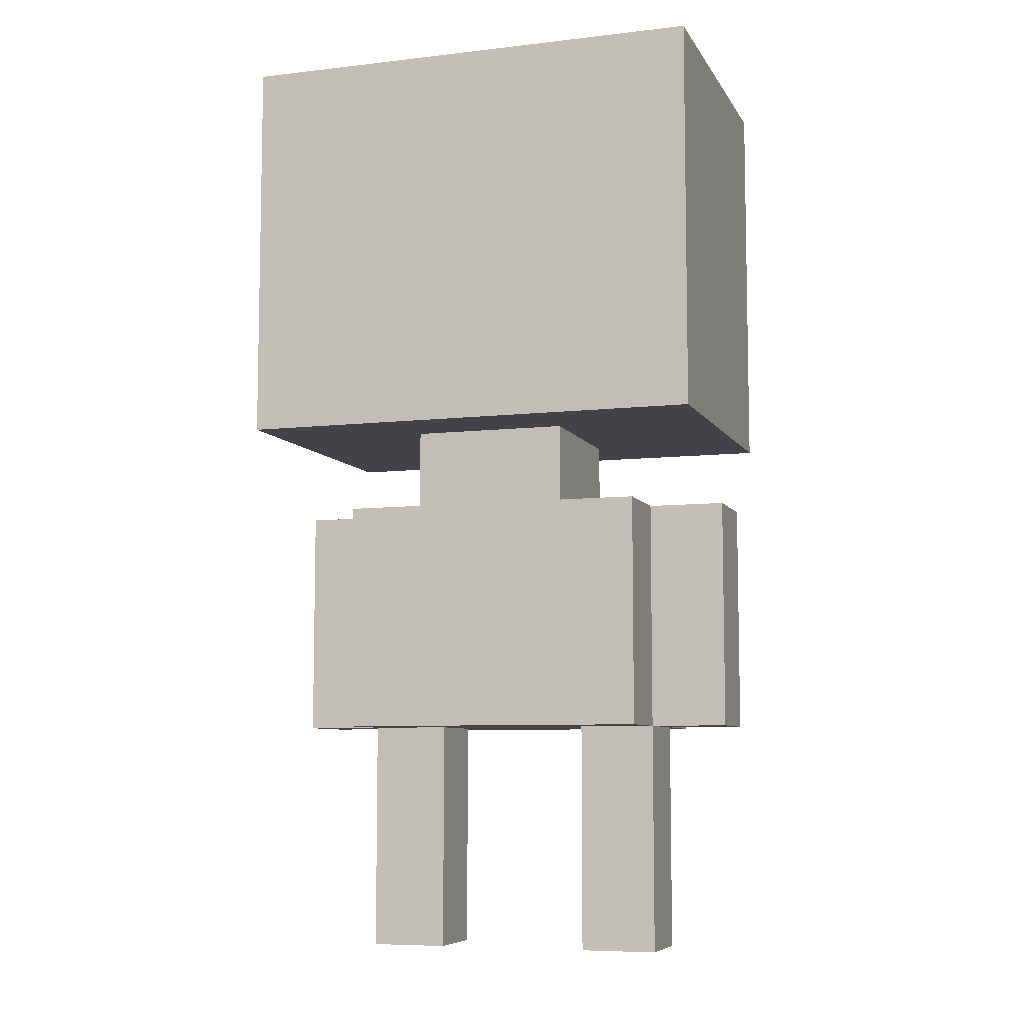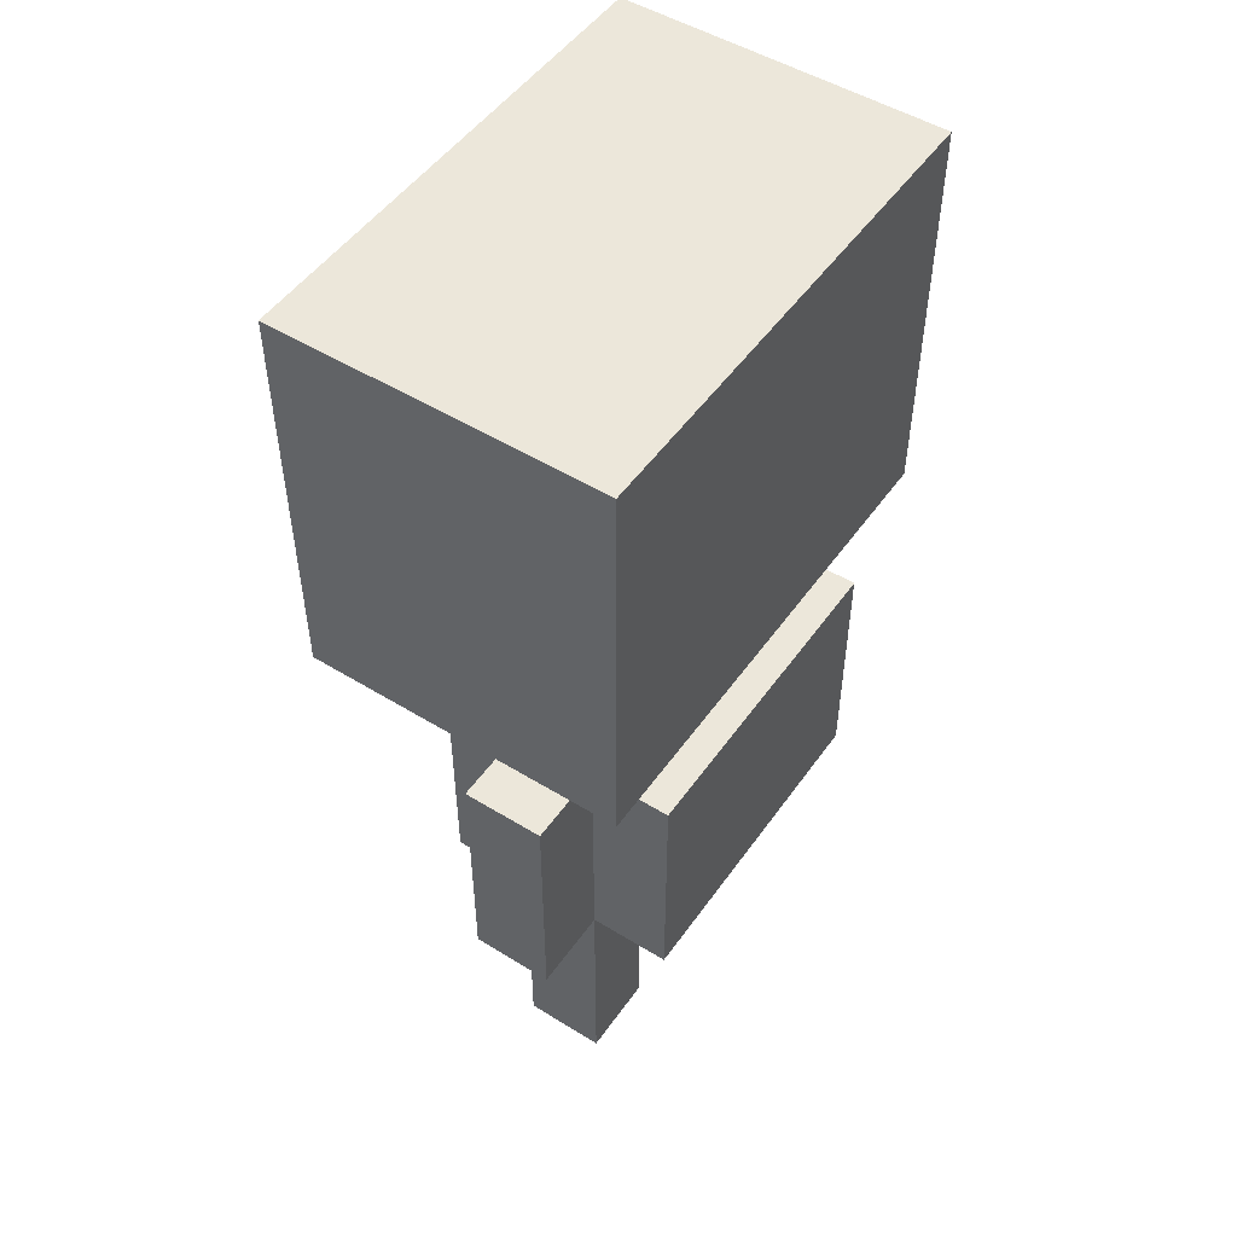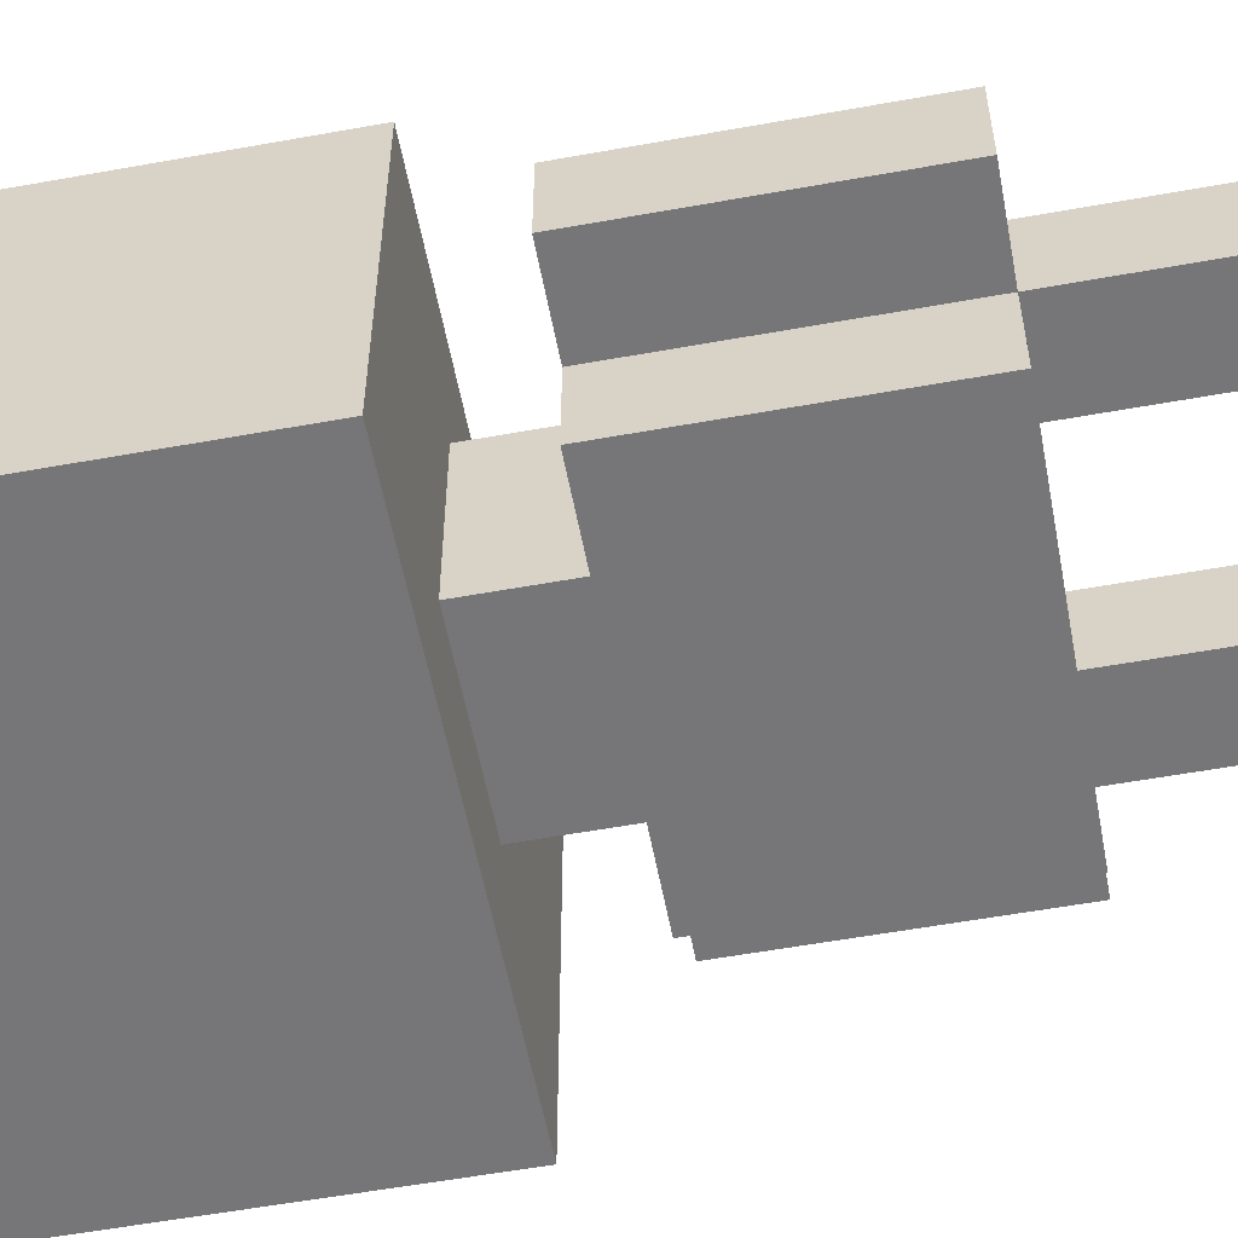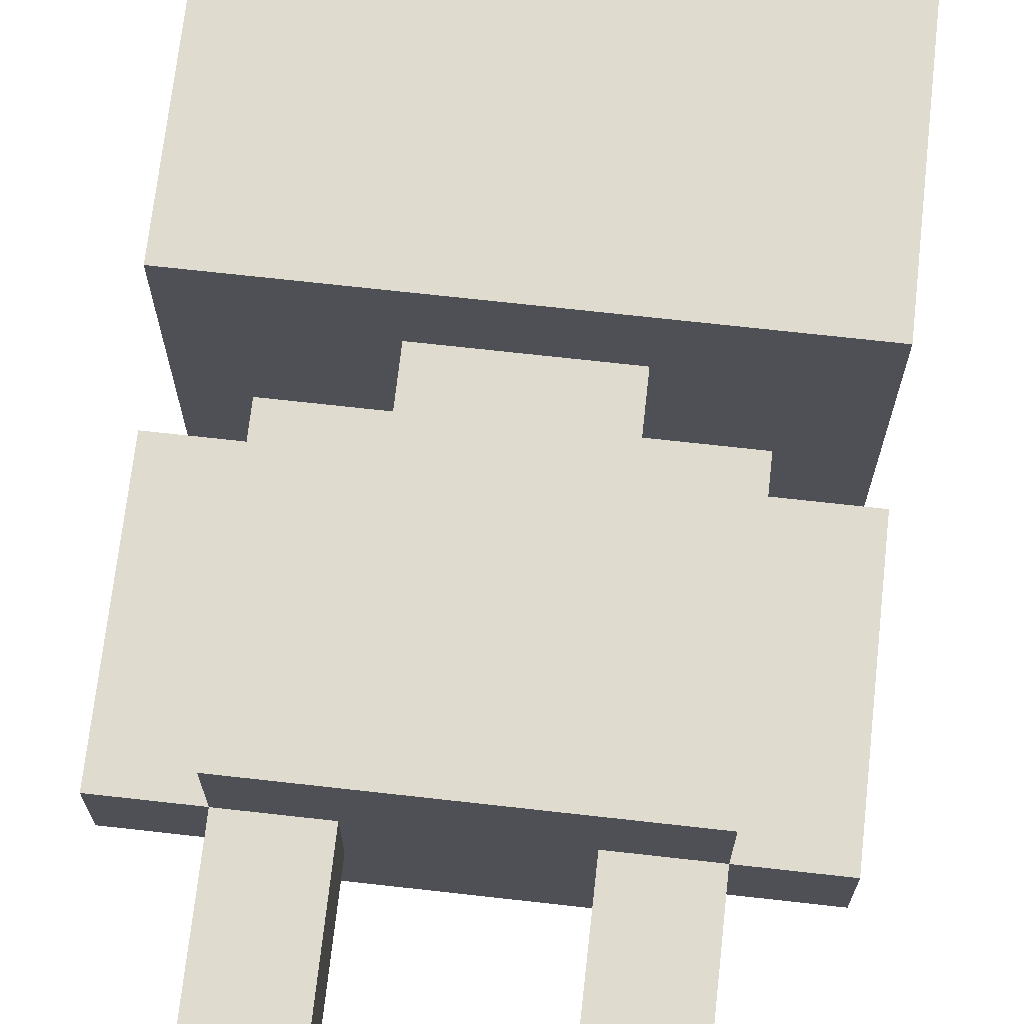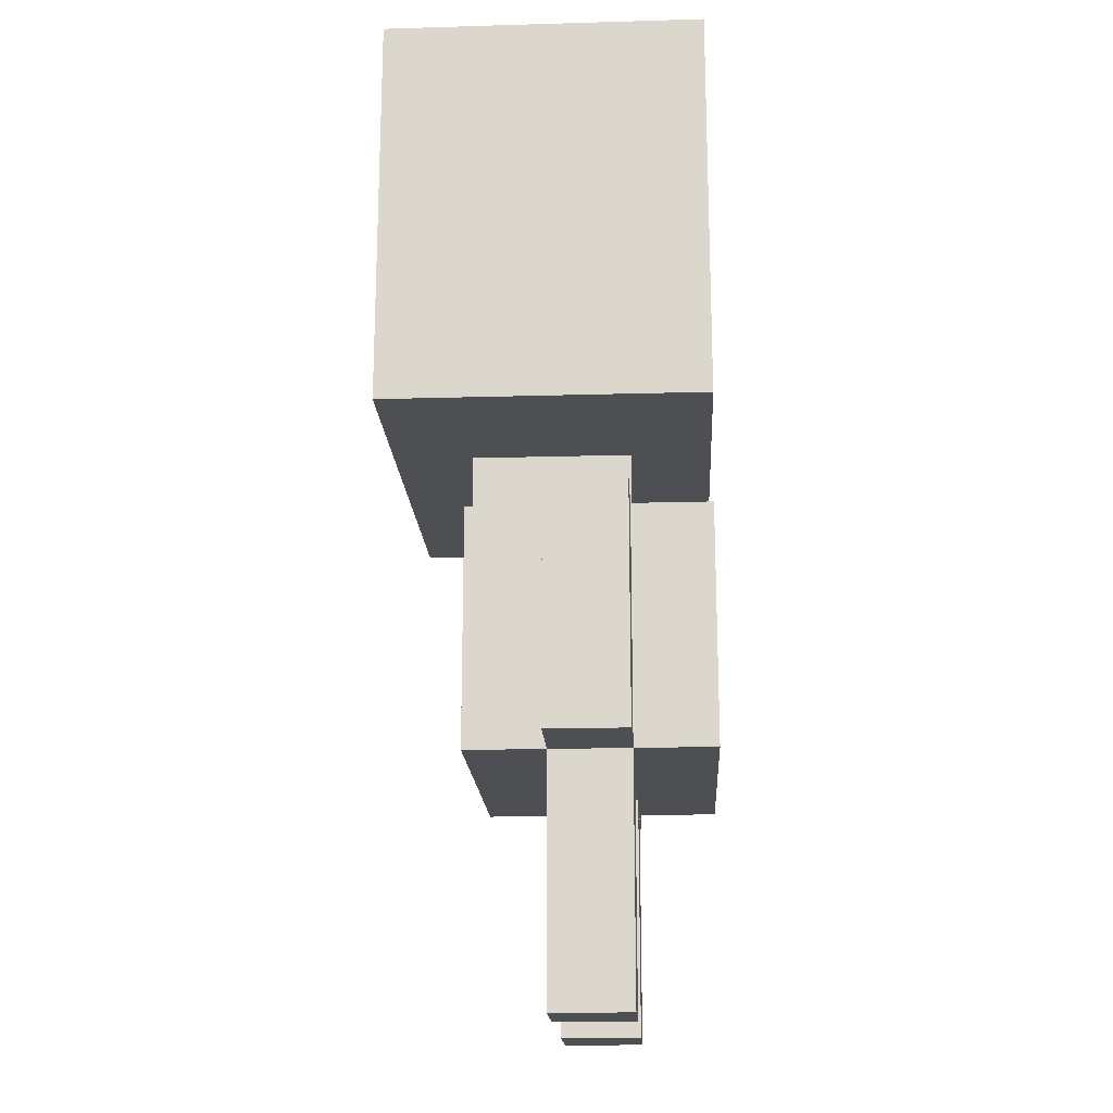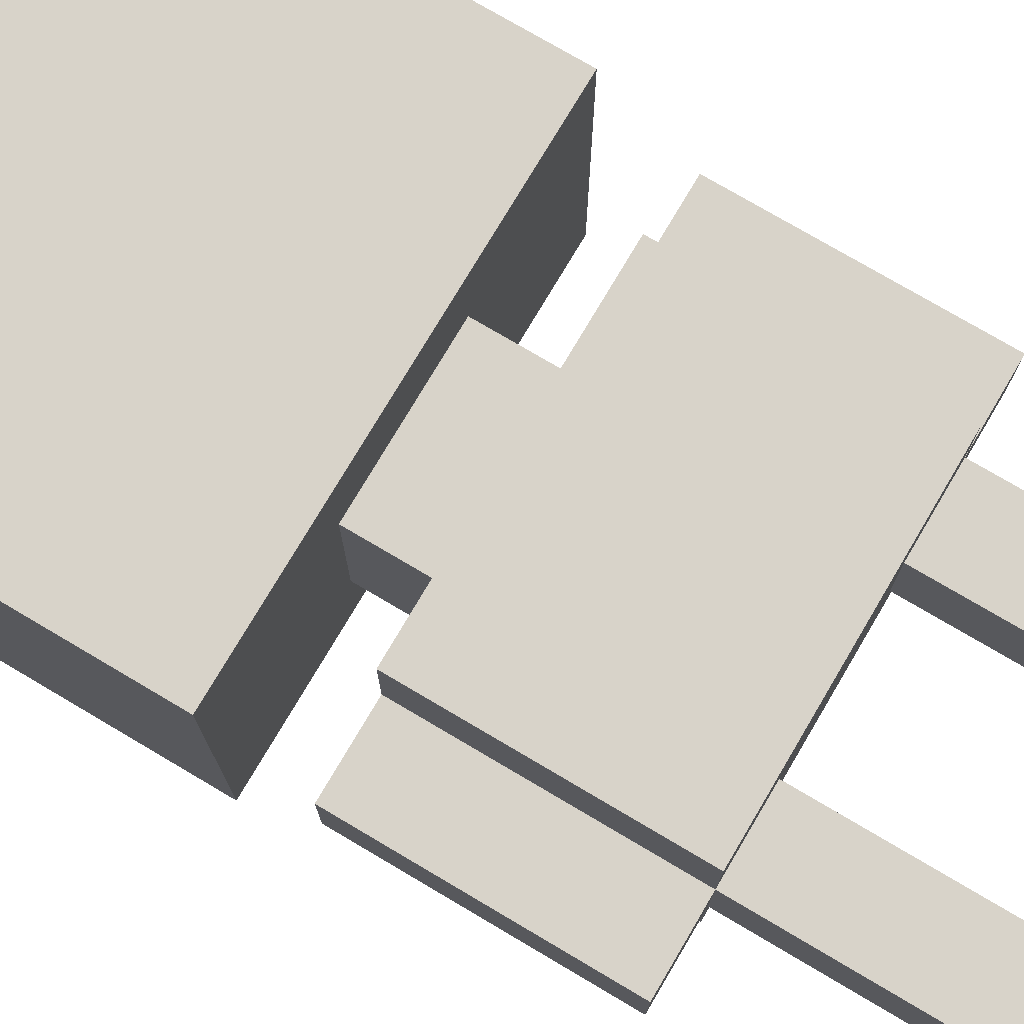
<metadata>
{"format":"obj","ext":"obj","renderer":"f3d","projection":"perspective","resolution":1024,"background":"white","views":[{"elev":-7.6,"azim":-161.9,"up":"+Y"},{"elev":50.5,"azim":-56.0,"up":"+Y"},{"elev":-56.9,"azim":-79.3,"up":"+Z"},{"elev":70.3,"azim":6.4,"up":"+Z"},{"elev":-18.2,"azim":-86.8,"up":"+Y"},{"elev":75.8,"azim":-59.4,"up":"+Z"}]}
</metadata>
<code>
g man002
v 1 3 -4
v 1 3 -5
v 1 6 -4
v 1 6 -5
v 1 7 -3
v 1 7 -6
v 1 7 -7
v 1 8 -5
v 1 8 -6
v 1 9 -4
v 1 9 -5
v 1 10 -3
v 1 10 -4
v 1 12 -3
v 1 12 -7
v 2 0 -4
v 2 0 -5
v 2 3 -3
v 2 3 -4
v 2 3 -5
v 2 3 -6
v 2 6 -3
v 2 6 -4
v 2 6 -5
v 2 6 -6
v 3 6 -4
v 3 6 -6
v 3 7 -4
v 3 7 -6
v 5 0 -4
v 5 0 -5
v 5 3 -4
v 5 3 -5
v 3 0 -4
v 3 0 -5
v 3 3 -4
v 3 3 -5
v 5 6 -4
v 5 6 -6
v 5 7 -4
v 5 7 -6
v 6 0 -4
v 6 0 -5
v 6 3 -3
v 6 3 -4
v 6 3 -5
v 6 3 -6
v 6 6 -3
v 6 6 -4
v 6 6 -5
v 6 6 -6
v 7 3 -4
v 7 3 -5
v 7 6 -4
v 7 6 -5
v 7 7 -3
v 7 7 -6
v 7 7 -7
v 7 8 -5
v 7 8 -6
v 7 9 -4
v 7 9 -5
v 7 10 -3
v 7 10 -4
v 7 12 -3
v 7 12 -7
v 1 7 -3
v 1 10 -3
v 1 12 -3
v 2 3 -3
v 2 6 -3
v 2 8 -3
v 2 9 -3
v 2 10 -3
v 2 11 -3
v 3 8 -3
v 3 9 -3
v 3 10 -3
v 4 9 -3
v 4 10 -3
v 4 11 -3
v 5 8 -3
v 5 9 -3
v 5 10 -3
v 5 11 -3
v 6 3 -3
v 6 6 -3
v 6 8 -3
v 6 9 -3
v 6 10 -3
v 6 11 -3
v 7 7 -3
v 7 10 -3
v 7 12 -3
v 1 3 -4
v 1 6 -4
v 2 0 -4
v 2 3 -4
v 2 6 -4
v 3 0 -4
v 3 3 -4
v 3 6 -4
v 3 7 -4
v 5 0 -4
v 5 3 -4
v 5 6 -4
v 5 7 -4
v 6 0 -4
v 6 3 -4
v 6 6 -4
v 7 3 -4
v 7 6 -4
v 1 3 -5
v 1 6 -5
v 2 0 -5
v 2 3 -5
v 2 6 -5
v 3 0 -5
v 3 3 -5
v 5 0 -5
v 5 3 -5
v 6 0 -5
v 6 3 -5
v 6 6 -5
v 7 3 -5
v 7 6 -5
v 2 3 -6
v 2 6 -6
v 3 6 -6
v 3 7 -6
v 5 6 -6
v 5 7 -6
v 6 3 -6
v 6 6 -6
v 1 7 -7
v 1 12 -7
v 7 7 -7
v 7 12 -7
v 2 0 -4
v 3 0 -4
v 5 0 -4
v 6 0 -4
v 2 0 -5
v 3 0 -5
v 5 0 -5
v 6 0 -5
v 2 3 -3
v 6 3 -3
v 1 3 -4
v 2 3 -4
v 3 3 -4
v 5 3 -4
v 6 3 -4
v 7 3 -4
v 1 3 -5
v 2 3 -5
v 3 3 -5
v 5 3 -5
v 6 3 -5
v 7 3 -5
v 2 3 -6
v 6 3 -6
v 1 7 -3
v 7 7 -3
v 3 7 -4
v 5 7 -4
v 1 7 -6
v 3 7 -6
v 5 7 -6
v 7 7 -6
v 1 7 -7
v 7 7 -7
v 2 6 -3
v 6 6 -3
v 1 6 -4
v 2 6 -4
v 3 6 -4
v 5 6 -4
v 6 6 -4
v 7 6 -4
v 1 6 -5
v 2 6 -5
v 6 6 -5
v 7 6 -5
v 2 6 -6
v 3 6 -6
v 5 6 -6
v 6 6 -6
v 1 12 -3
v 7 12 -3
v 1 12 -7
v 7 12 -7
f 3 2 1
f 4 2 3
f 8 6 5
f 9 7 6
f 9 6 8
f 10 8 5
f 11 9 8
f 11 8 10
f 12 10 5
f 13 11 10
f 13 10 12
f 14 13 12
f 15 7 9
f 15 13 14
f 15 9 11
f 15 11 13
f 19 17 16
f 20 17 19
f 22 19 18
f 23 19 22
f 24 21 20
f 25 21 24
f 28 27 26
f 29 27 28
f 32 31 30
f 33 31 32
f 34 35 36
f 36 35 37
f 38 39 40
f 40 39 41
f 42 43 45
f 45 43 46
f 44 45 48
f 48 45 49
f 46 47 50
f 50 47 51
f 52 53 54
f 54 53 55
f 56 57 59
f 57 58 60
f 59 57 60
f 56 59 61
f 59 60 62
f 61 59 62
f 56 61 63
f 61 62 64
f 63 61 64
f 63 64 65
f 60 58 66
f 65 64 66
f 62 60 66
f 64 62 66
f 72 68 67
f 73 68 72
f 74 69 68
f 74 68 73
f 75 69 74
f 76 73 72
f 76 72 67
f 77 75 74
f 77 73 76
f 77 74 73
f 78 75 77
f 79 77 76
f 79 78 77
f 80 75 78
f 80 78 79
f 81 69 75
f 81 75 80
f 82 80 79
f 82 76 67
f 82 79 76
f 83 80 82
f 84 81 80
f 84 80 83
f 85 69 81
f 85 81 84
f 86 71 70
f 87 71 86
f 88 83 82
f 88 82 67
f 89 84 83
f 89 83 88
f 89 85 84
f 90 85 89
f 91 69 85
f 91 85 90
f 92 90 89
f 92 88 67
f 92 89 88
f 93 91 90
f 93 90 92
f 94 69 91
f 94 91 93
f 98 96 95
f 99 96 98
f 100 98 97
f 101 98 100
f 106 103 102
f 107 103 106
f 108 105 104
f 109 105 108
f 111 110 109
f 112 110 111
f 113 114 116
f 116 114 117
f 115 116 118
f 118 116 119
f 120 121 122
f 122 121 123
f 123 124 125
f 125 124 126
f 127 128 129
f 127 129 131
f 129 130 131
f 131 130 132
f 127 131 133
f 133 131 134
f 135 136 137
f 137 136 138
f 143 140 139
f 144 140 143
f 145 142 141
f 146 142 145
f 150 148 147
f 151 148 150
f 152 148 151
f 153 148 152
f 155 150 149
f 156 150 155
f 157 152 151
f 158 152 157
f 159 154 153
f 160 154 159
f 161 158 157
f 161 159 158
f 161 157 156
f 162 159 161
f 165 164 163
f 166 164 165
f 167 165 163
f 168 165 167
f 169 164 166
f 170 164 169
f 171 168 167
f 171 169 168
f 171 170 169
f 172 170 171
f 173 174 176
f 176 174 177
f 177 174 178
f 178 174 179
f 175 176 181
f 176 177 181
f 181 177 182
f 179 180 183
f 178 179 183
f 183 180 184
f 182 177 185
f 185 177 186
f 178 183 187
f 187 183 188
f 189 190 191
f 191 190 192

</code>
